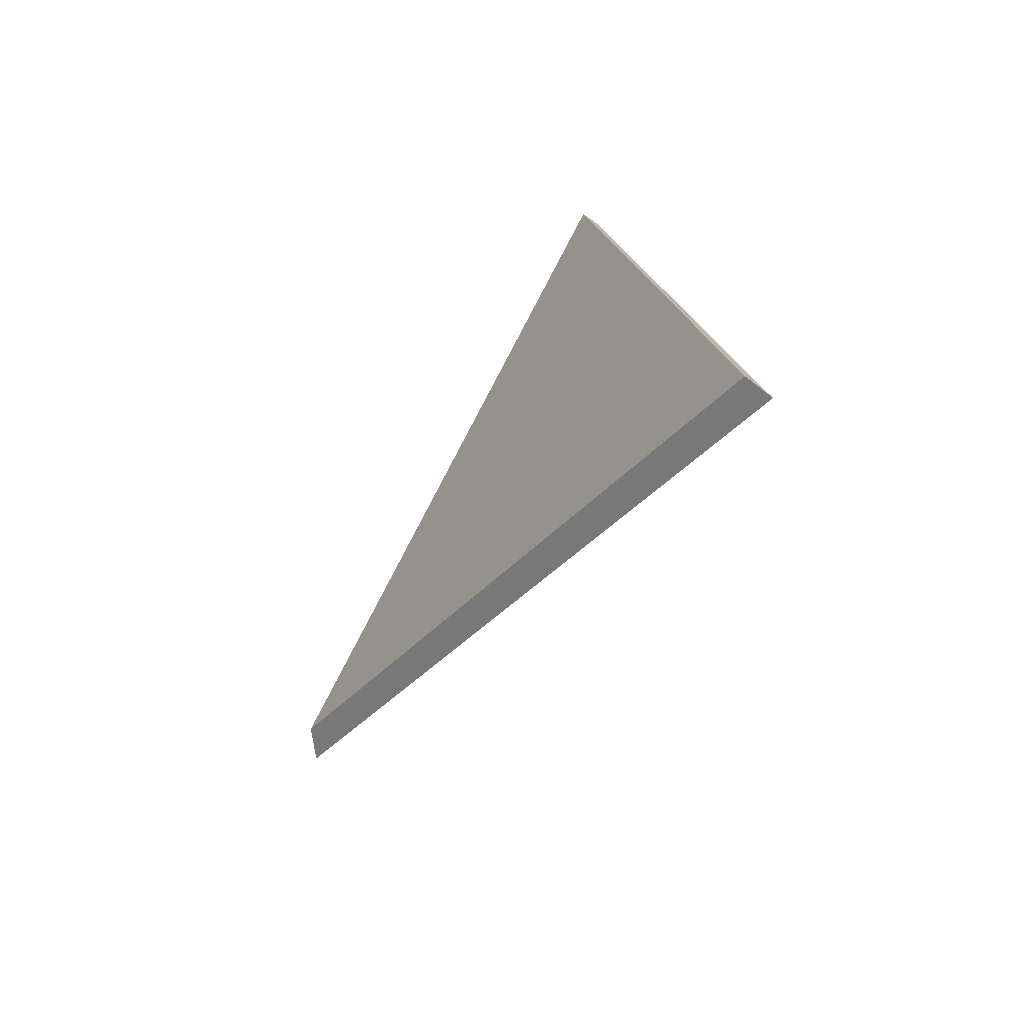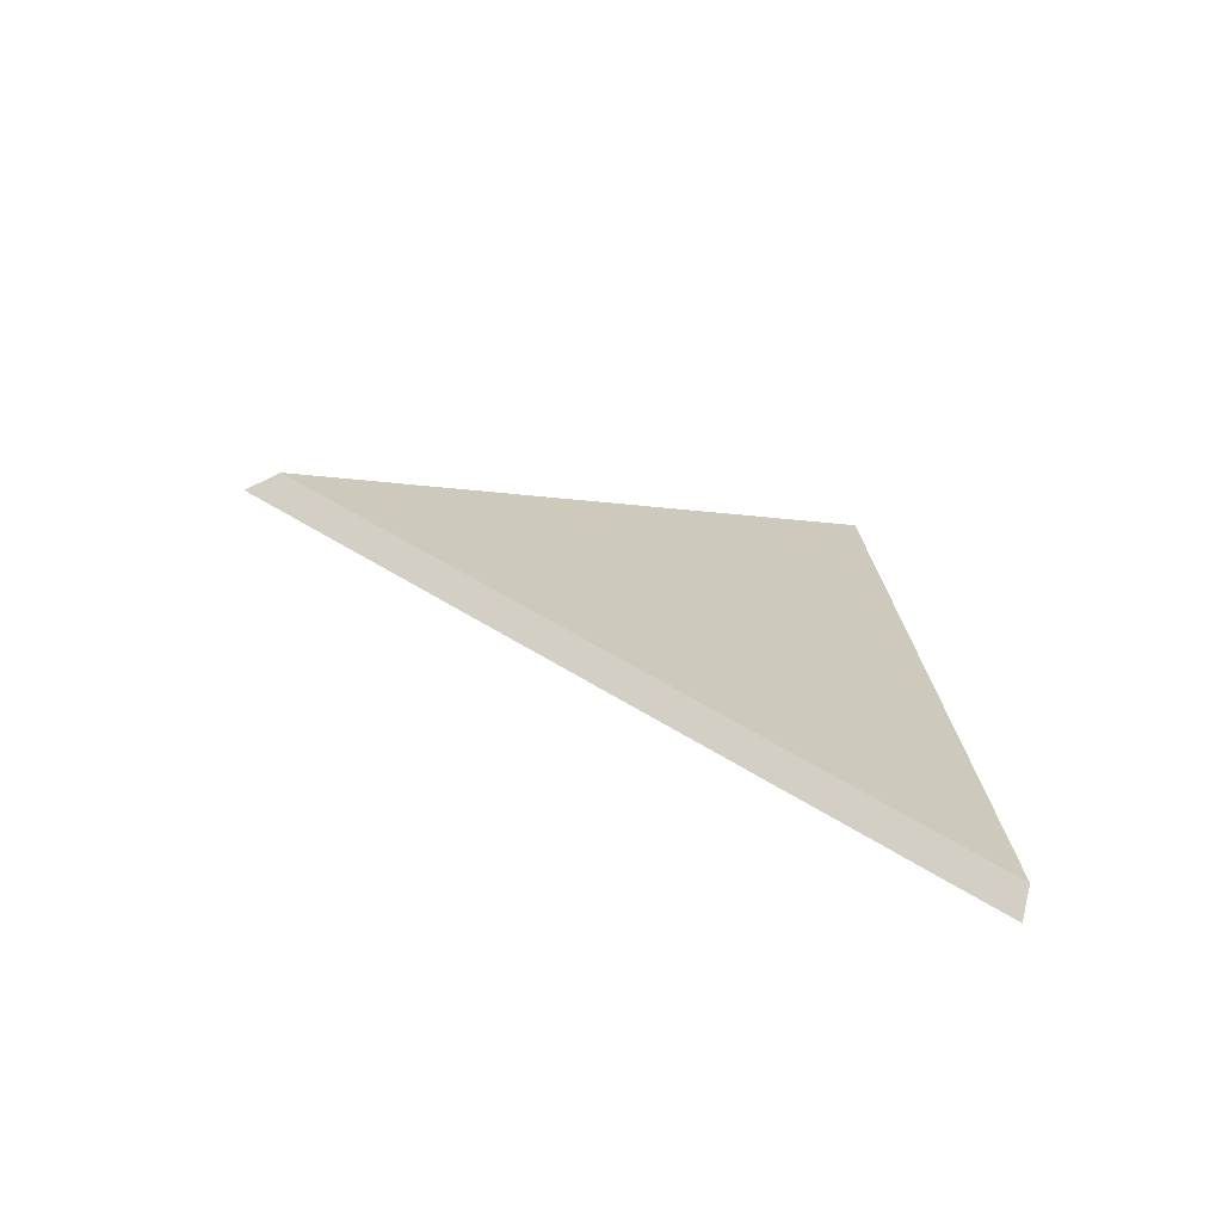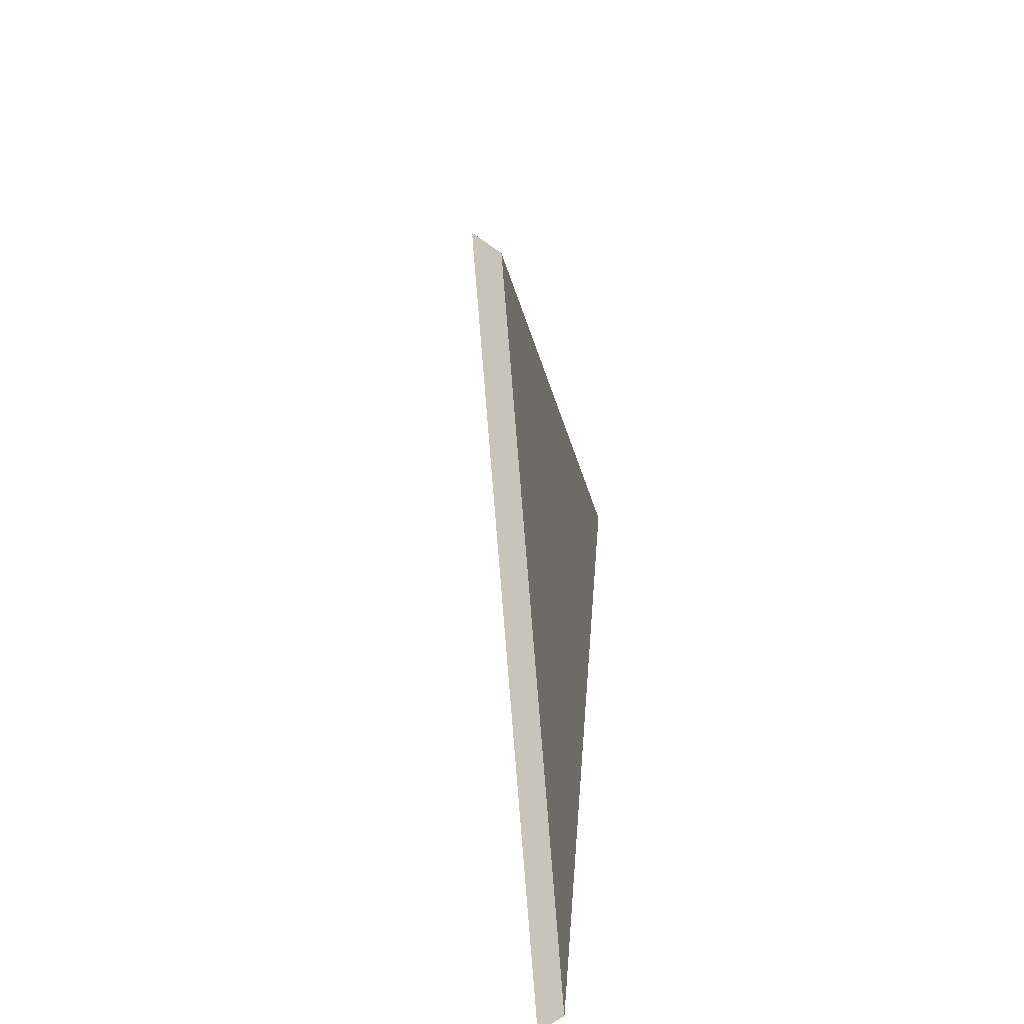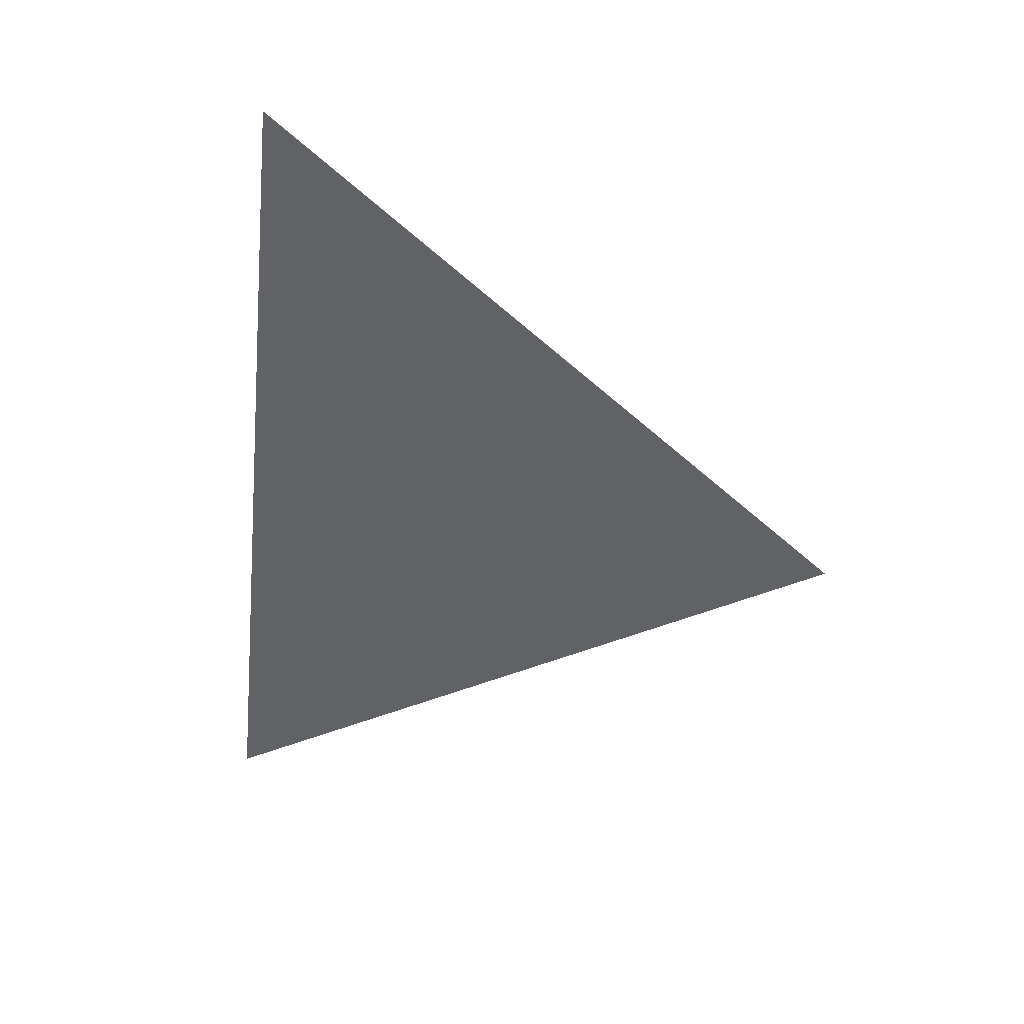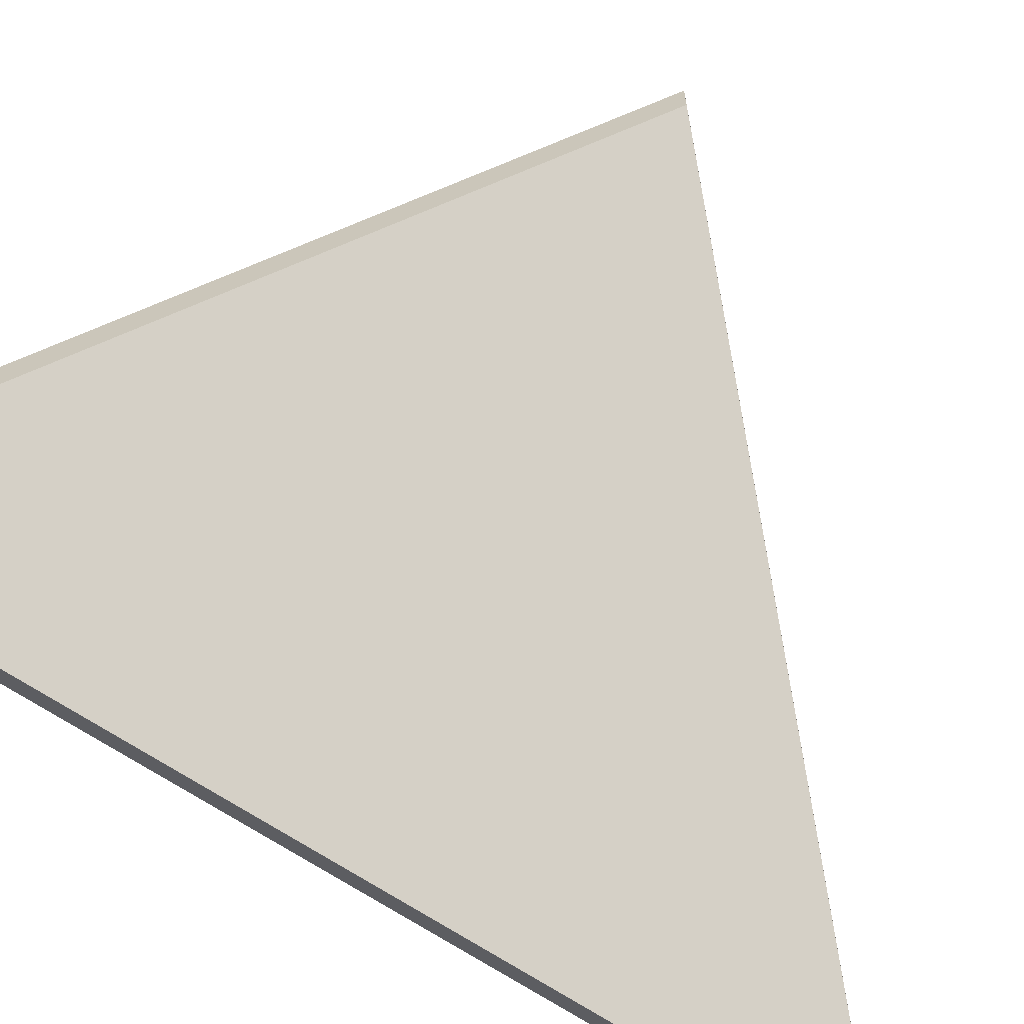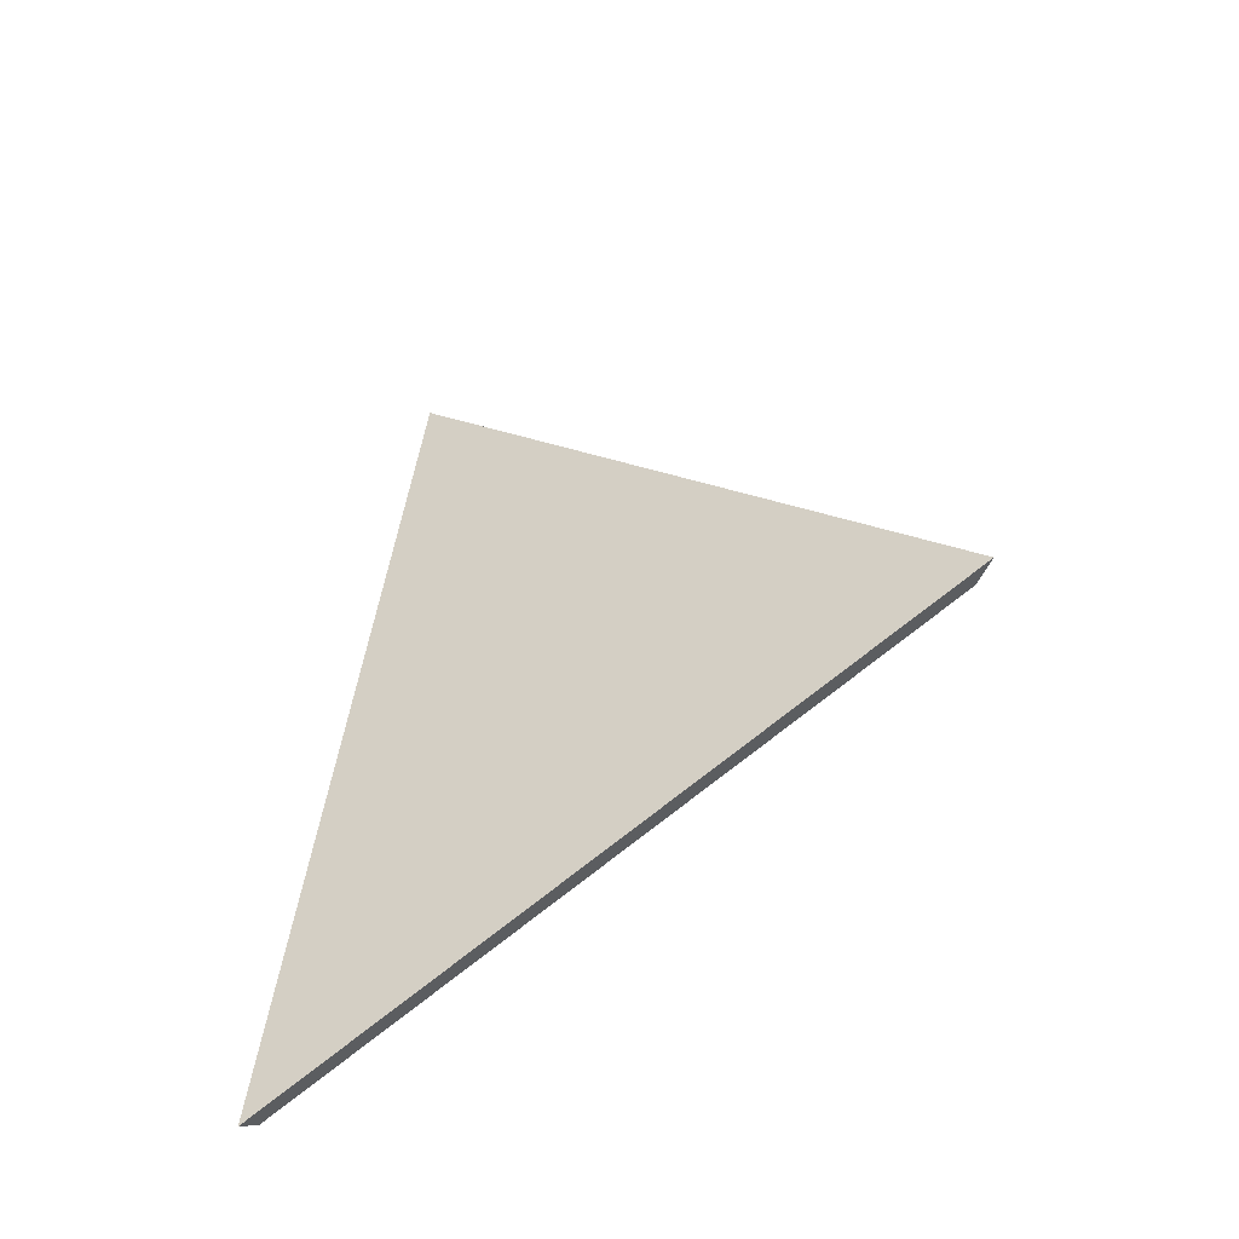
<metadata>
{"format":"obj","ext":"obj","renderer":"f3d","projection":"perspective","resolution":1024,"background":"white","views":[{"elev":-71.5,"azim":8.2,"up":"+Z"},{"elev":-76.4,"azim":-63.8,"up":"+Z"},{"elev":-61.7,"azim":-126.4,"up":"+Z"},{"elev":43.4,"azim":143.5,"up":"+Z"},{"elev":-66.4,"azim":-131.1,"up":"+Y"},{"elev":-42.7,"azim":160.7,"up":"+Z"}]}
</metadata>
<code>
v -7.695 0.1491 -4.363
v -7.703 0.1491 -4.299
v -7.731 0.181 -4.335
v -7.731 0.1836 -4.335
v -7.731 0.181 -4.335
v -7.703 0.1491 -4.299
v -7.702 0.1504 -4.298
v -7.702 0.1504 -4.298
v -7.703 0.1491 -4.299
v -7.695 0.1491 -4.363
v -7.694 0.1504 -4.364
v -7.694 0.1504 -4.364
v -7.695 0.1491 -4.363
v -7.731 0.181 -4.335
v -7.731 0.1836 -4.335
v -7.731 0.1836 -4.335
v -7.702 0.1504 -4.298
v -7.694 0.1504 -4.364
f 1 2 3
f 4 5 6
f 4 6 7
f 8 9 10
f 8 10 11
f 12 13 14
f 12 14 15
f 16 17 18

</code>
